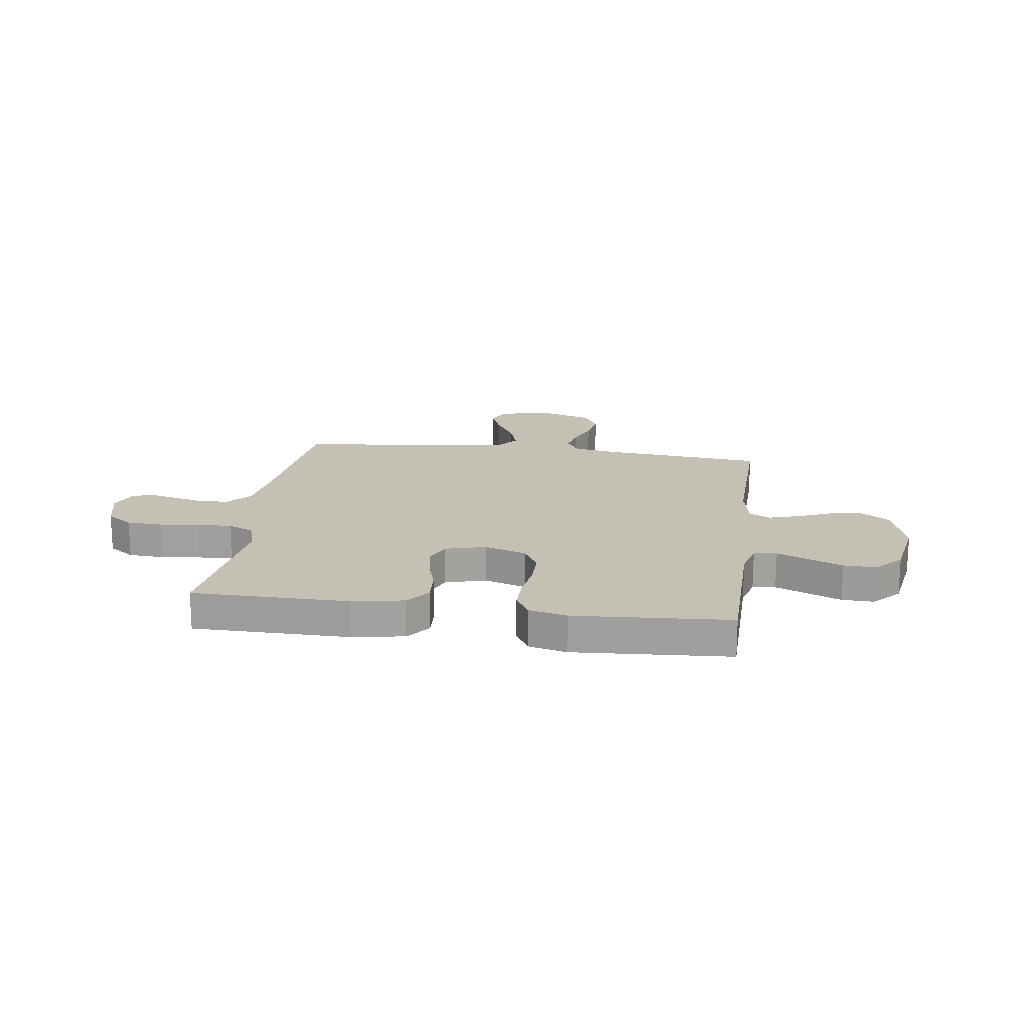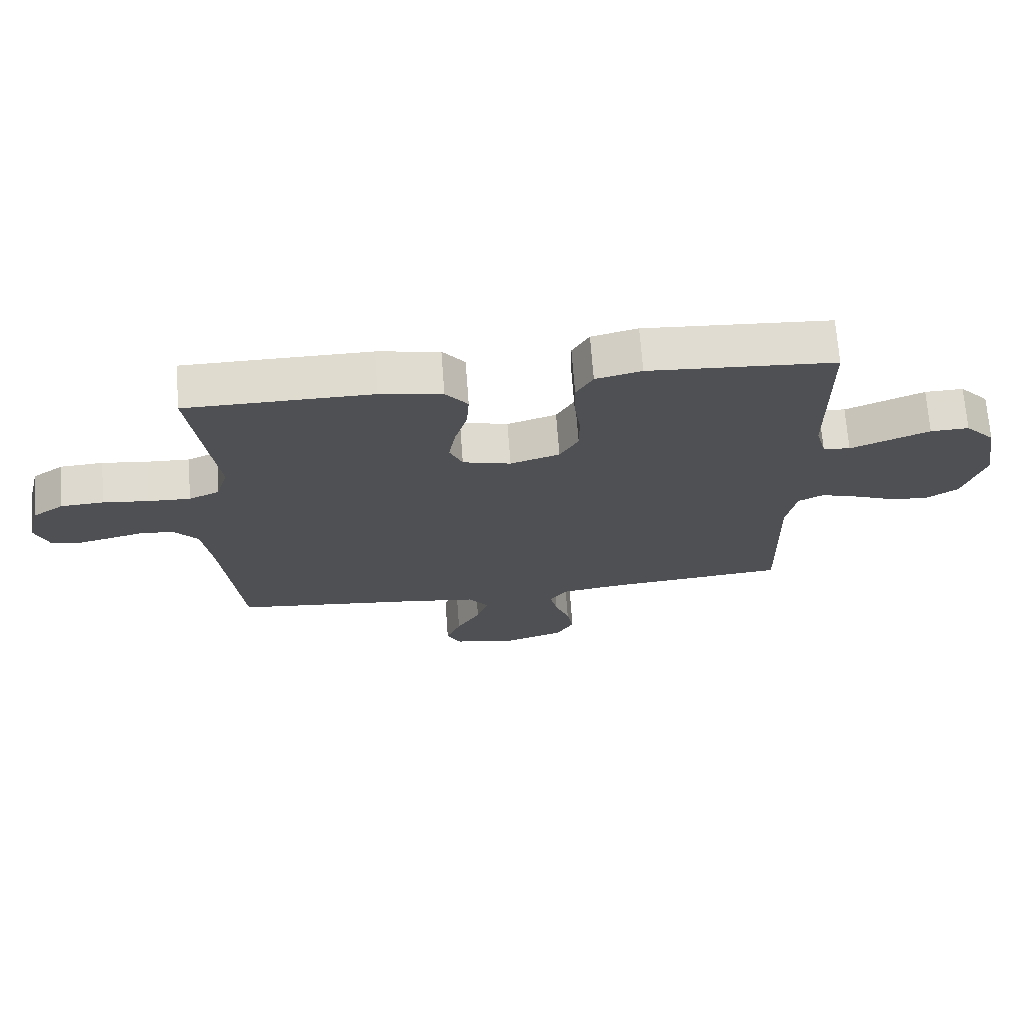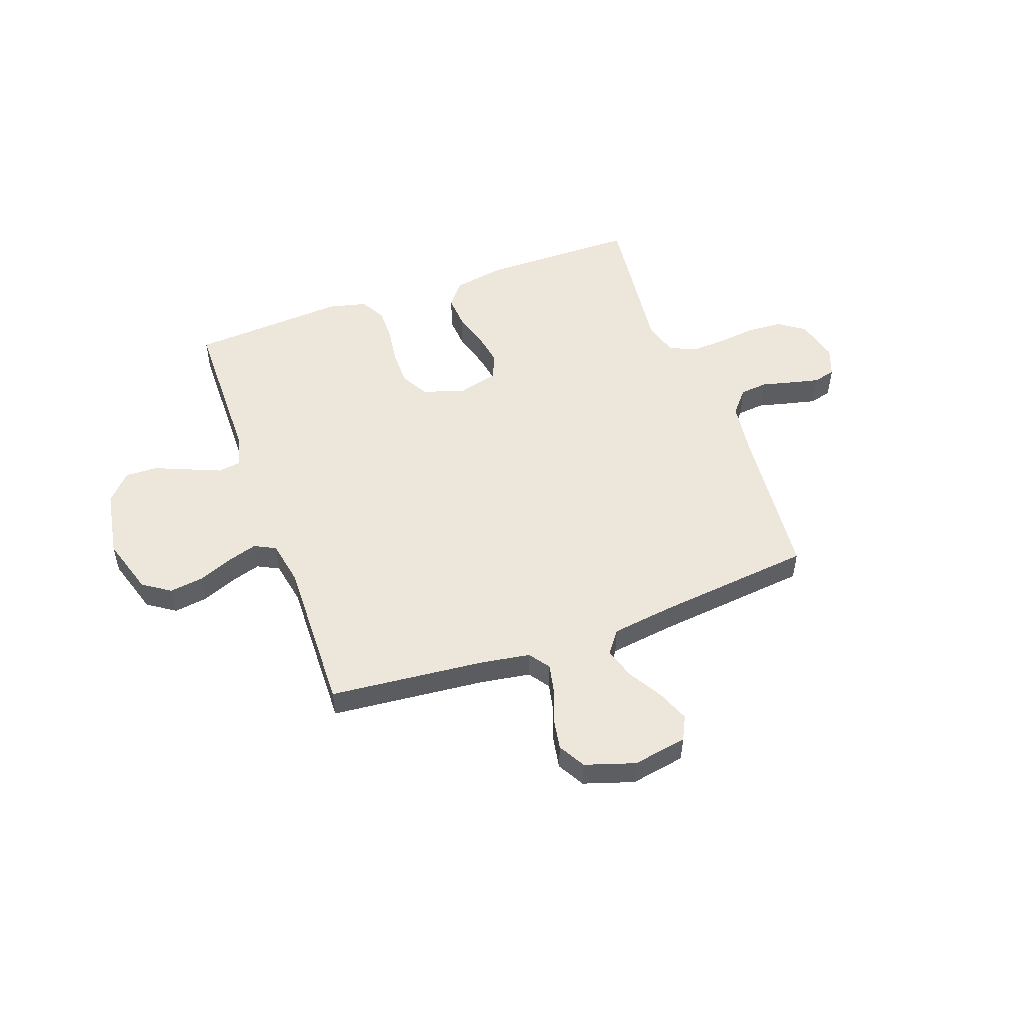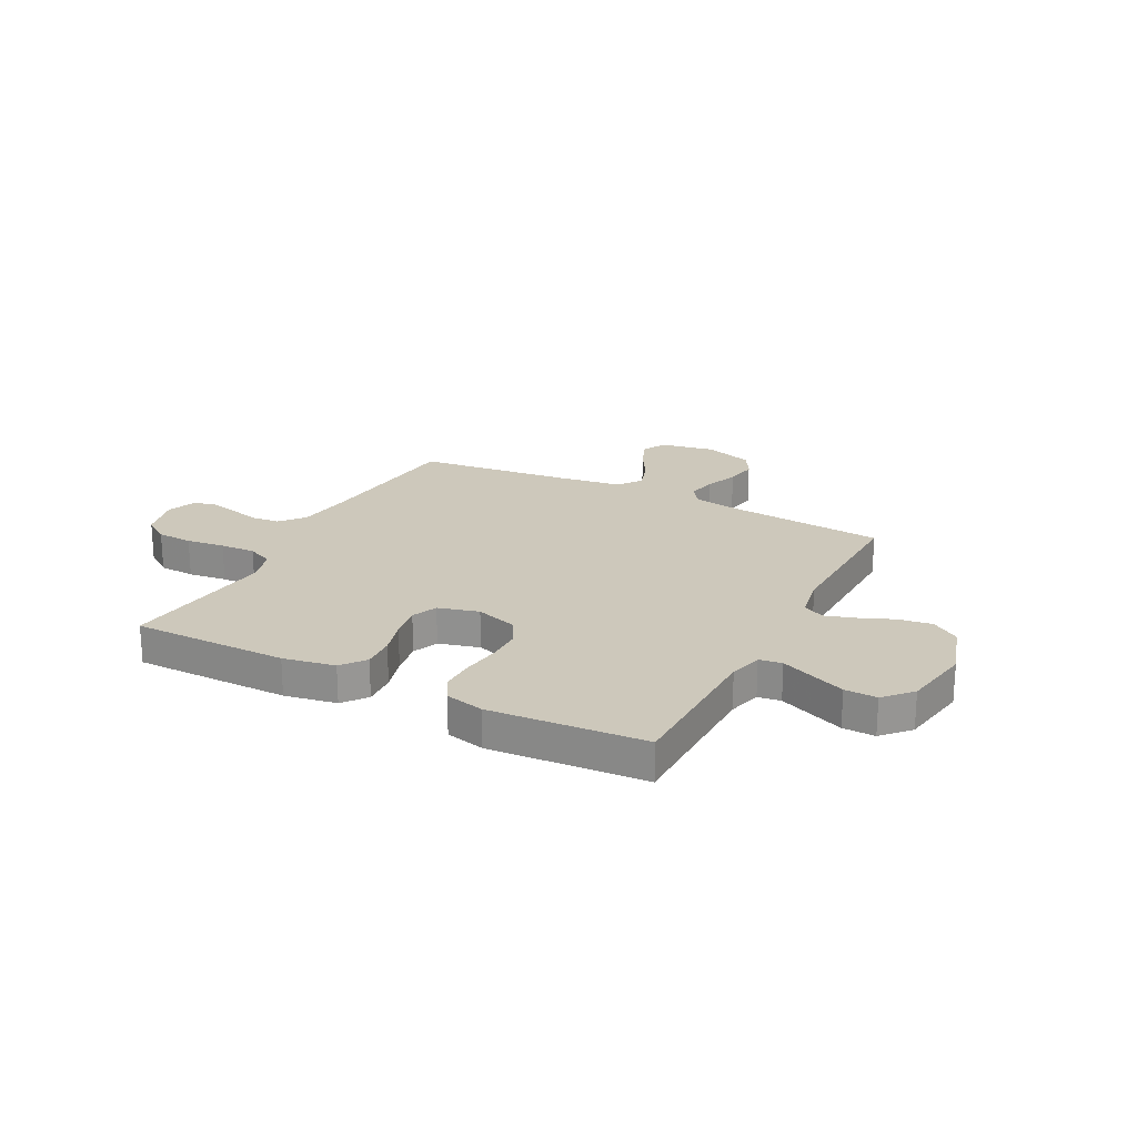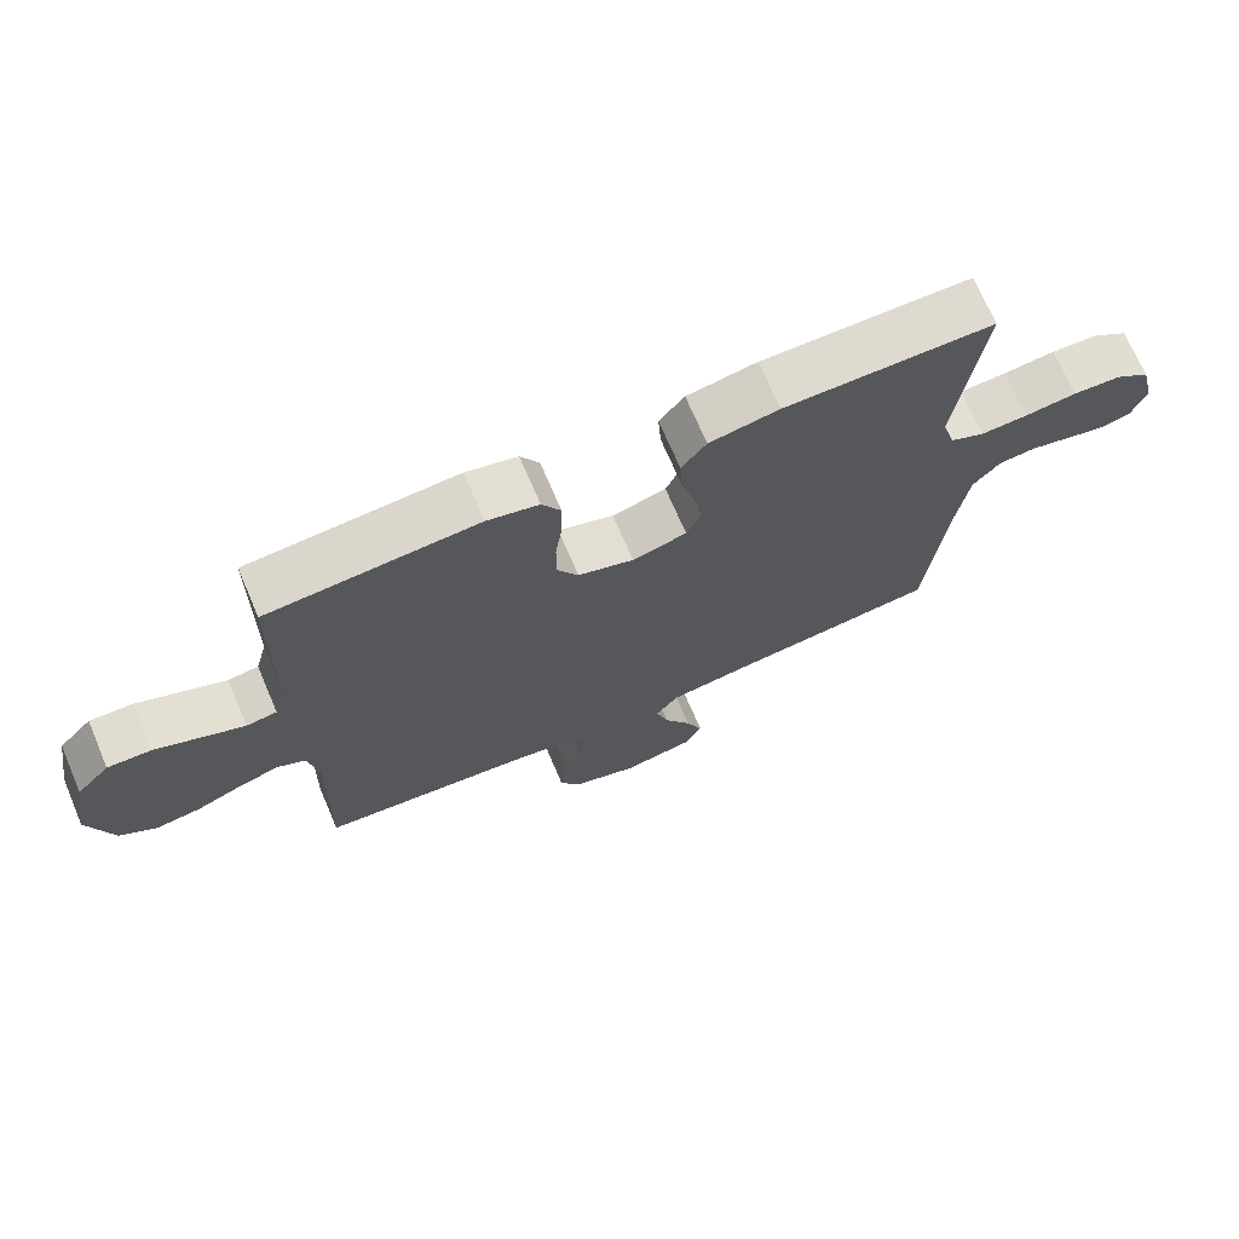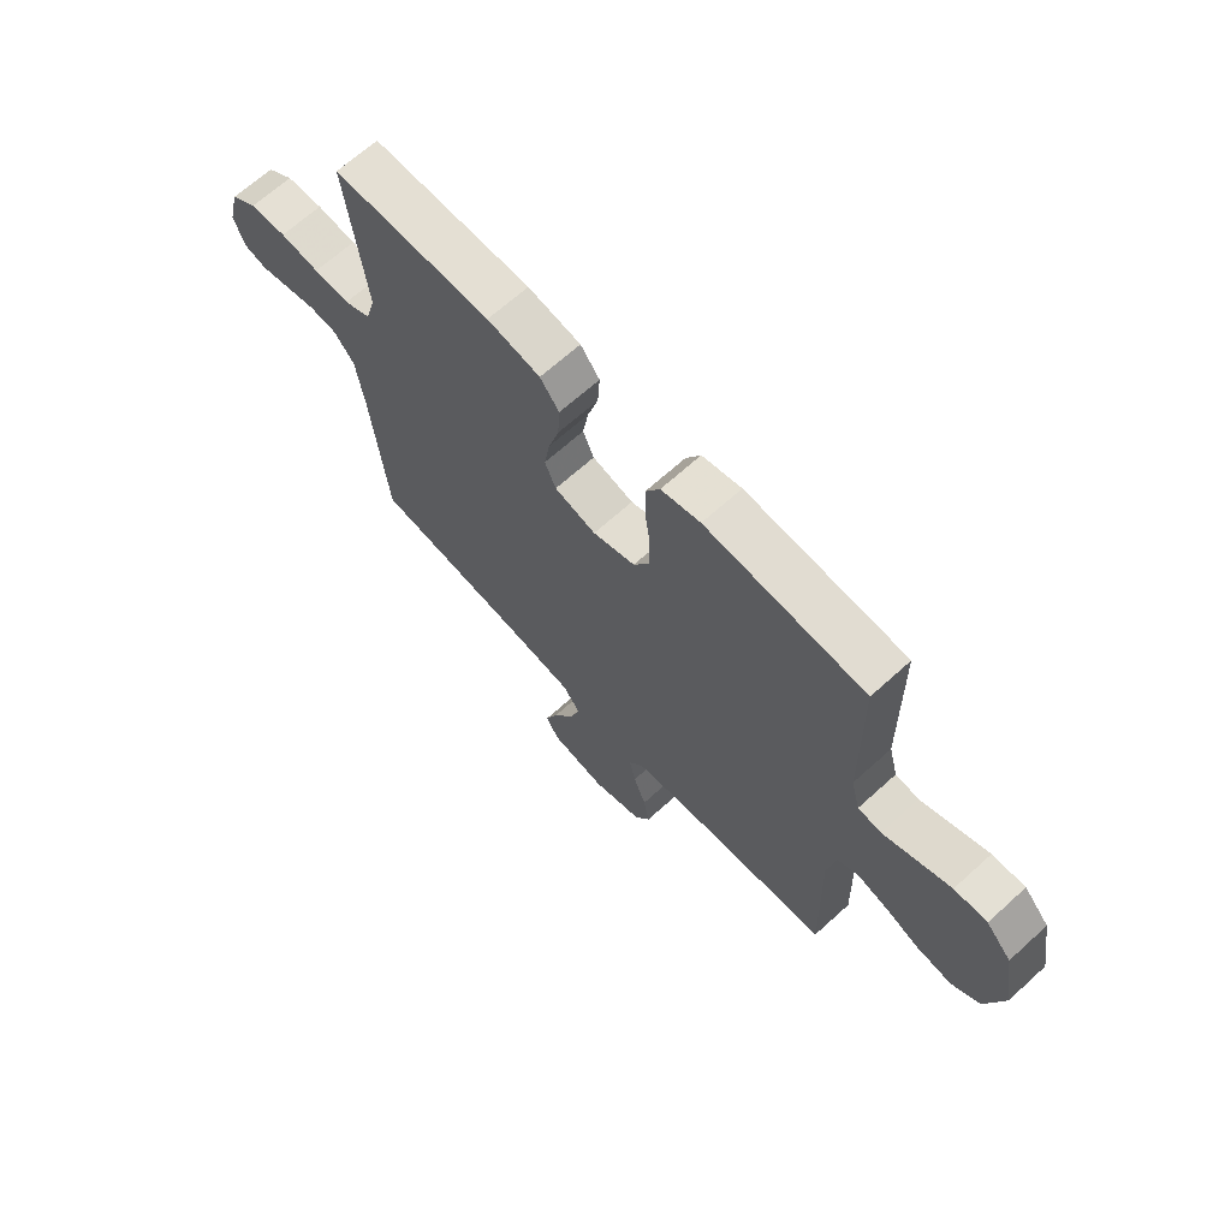
<metadata>
{"format":"obj","ext":"obj","renderer":"f3d","projection":"perspective","resolution":1024,"background":"white","views":[{"elev":18.0,"azim":7.9,"up":"+Y"},{"elev":70.3,"azim":-4.3,"up":"+Z"},{"elev":51.4,"azim":160.1,"up":"+Y"},{"elev":21.8,"azim":27.3,"up":"+Y"},{"elev":70.9,"azim":156.8,"up":"+Z"},{"elev":66.9,"azim":47.7,"up":"+Z"}]}
</metadata>
<code>
v 0.5 0.07 0.5
v 0.504 0.07 0.2
v 0.521 0.07 0.136
v 0.565 0.07 0.13
v 0.625 0.07 0.155
v 0.692 0.07 0.183
v 0.754 0.07 0.185
v 0.802 0.07 0.133
v 0.825 0.07 0
v 0.791 0.07 -0.111
v 0.738 0.07 -0.147
v 0.673 0.07 -0.138
v 0.607 0.07 -0.111
v 0.549 0.07 -0.093
v 0.508 0.07 -0.114
v 0.492 0.07 -0.2
v 0.5 0.07 -0.5
v 0.2 0.07 -0.529
v 0.106 0.07 -0.544
v 0.078 0.07 -0.584
v 0.09 0.07 -0.64
v 0.114 0.07 -0.704
v 0.125 0.07 -0.765
v 0.096 0.07 -0.817
v 0 0.07 -0.848
v -0.105 0.07 -0.829
v -0.128 0.07 -0.783
v -0.104 0.07 -0.722
v -0.065 0.07 -0.655
v -0.046 0.07 -0.594
v -0.079 0.07 -0.55
v -0.2 0.07 -0.533
v -0.5 0.07 -0.5
v -0.529 0.07 -0.2
v -0.544 0.07 -0.091
v -0.583 0.07 -0.045
v -0.636 0.07 -0.04
v -0.696 0.07 -0.055
v -0.751 0.07 -0.068
v -0.794 0.07 -0.057
v -0.815 0.07 0
v -0.794 0.07 0.084
v -0.744 0.07 0.119
v -0.675 0.07 0.123
v -0.601 0.07 0.114
v -0.533 0.07 0.111
v -0.483 0.07 0.134
v -0.464 0.07 0.2
v -0.5 0.07 0.5
v -0.2 0.07 0.502
v -0.1 0.07 0.484
v -0.064 0.07 0.438
v -0.068 0.07 0.374
v -0.088 0.07 0.305
v -0.099 0.07 0.24
v -0.078 0.07 0.191
v 0 0.07 0.17
v 0.08 0.07 0.196
v 0.11 0.07 0.249
v 0.11 0.07 0.317
v 0.1 0.07 0.389
v 0.099 0.07 0.454
v 0.126 0.07 0.502
v 0.2 0.07 0.52
v 0.5 0 0.5
v 0.504 0 0.2
v 0.521 0 0.136
v 0.565 0 0.13
v 0.625 0 0.155
v 0.692 0 0.183
v 0.754 0 0.185
v 0.802 0 0.133
v 0.825 0 0
v 0.791 0 -0.111
v 0.738 0 -0.147
v 0.673 0 -0.138
v 0.607 0 -0.111
v 0.549 0 -0.093
v 0.508 0 -0.114
v 0.492 0 -0.2
v 0.5 0 -0.5
v 0.2 0 -0.529
v 0.106 0 -0.544
v 0.078 0 -0.584
v 0.09 0 -0.64
v 0.114 0 -0.704
v 0.125 0 -0.765
v 0.096 0 -0.817
v 0 0 -0.848
v -0.105 0 -0.829
v -0.128 0 -0.783
v -0.104 0 -0.722
v -0.065 0 -0.655
v -0.046 0 -0.594
v -0.079 0 -0.55
v -0.2 0 -0.533
v -0.5 0 -0.5
v -0.529 0 -0.2
v -0.544 0 -0.091
v -0.583 0 -0.045
v -0.636 0 -0.04
v -0.696 0 -0.055
v -0.751 0 -0.068
v -0.794 0 -0.057
v -0.815 0 0
v -0.794 0 0.084
v -0.744 0 0.119
v -0.675 0 0.123
v -0.601 0 0.114
v -0.533 0 0.111
v -0.483 0 0.134
v -0.464 0 0.2
v -0.5 0 0.5
v -0.2 0 0.502
v -0.1 0 0.484
v -0.064 0 0.438
v -0.068 0 0.374
v -0.088 0 0.305
v -0.099 0 0.24
v -0.078 0 0.191
v 0 0 0.17
v 0.08 0 0.196
v 0.11 0 0.249
v 0.11 0 0.317
v 0.1 0 0.389
v 0.099 0 0.454
v 0.126 0 0.502
v 0.2 0 0.52
f 63 64 1 2
f 60 61 62 63
f 59 60 63 2
f 58 59 2 3
f 57 58 3 4
f 51 52 53 54
f 51 54 55
f 48 49 50 51
f 47 48 51 55
f 46 47 55 56
f 42 43 44 45
f 42 45 46
f 41 42 46
f 37 38 39 40
f 37 40 41 46
f 32 33 34
f 31 32 34 35
f 26 27 28 29
f 26 29 30
f 25 26 30
f 24 25 30
f 21 22 23 24
f 20 21 24 30
f 19 20 30 31
f 16 17 18
f 15 16 18 19
f 10 11 12 13
f 10 13 14
f 9 10 14
f 8 9 14
f 5 6 7 8
f 4 5 8 14
f 57 4 14 15
f 36 37 46 56
f 35 36 56 57
f 31 35 57
f 15 19 31 57
f 66 65 128 127
f 127 126 125 124
f 66 127 124 123
f 67 66 123 122
f 68 67 122 121
f 118 117 116 115
f 119 118 115
f 115 114 113 112
f 119 115 112 111
f 120 119 111 110
f 109 108 107 106
f 110 109 106
f 110 106 105
f 104 103 102 101
f 110 105 104 101
f 98 97 96
f 99 98 96 95
f 93 92 91 90
f 94 93 90
f 94 90 89
f 94 89 88
f 88 87 86 85
f 94 88 85 84
f 95 94 84 83
f 82 81 80
f 83 82 80 79
f 77 76 75 74
f 78 77 74
f 78 74 73
f 78 73 72
f 72 71 70 69
f 78 72 69 68
f 79 78 68 121
f 120 110 101 100
f 121 120 100 99
f 121 99 95
f 121 95 83 79
f 1 65 66 2
f 2 66 67 3
f 3 67 68 4
f 4 68 69 5
f 5 69 70 6
f 6 70 71 7
f 7 71 72 8
f 8 72 73 9
f 9 73 74 10
f 10 74 75 11
f 11 75 76 12
f 12 76 77 13
f 13 77 78 14
f 14 78 79 15
f 15 79 80 16
f 16 80 81 17
f 17 81 82 18
f 18 82 83 19
f 19 83 84 20
f 20 84 85 21
f 21 85 86 22
f 22 86 87 23
f 23 87 88 24
f 24 88 89 25
f 25 89 90 26
f 26 90 91 27
f 27 91 92 28
f 28 92 93 29
f 29 93 94 30
f 30 94 95 31
f 31 95 96 32
f 32 96 97 33
f 33 97 98 34
f 34 98 99 35
f 35 99 100 36
f 36 100 101 37
f 37 101 102 38
f 38 102 103 39
f 39 103 104 40
f 40 104 105 41
f 41 105 106 42
f 42 106 107 43
f 43 107 108 44
f 44 108 109 45
f 45 109 110 46
f 46 110 111 47
f 47 111 112 48
f 48 112 113 49
f 49 113 114 50
f 50 114 115 51
f 51 115 116 52
f 52 116 117 53
f 53 117 118 54
f 54 118 119 55
f 55 119 120 56
f 56 120 121 57
f 57 121 122 58
f 58 122 123 59
f 59 123 124 60
f 60 124 125 61
f 61 125 126 62
f 62 126 127 63
f 63 127 128 64
f 64 128 65 1

</code>
